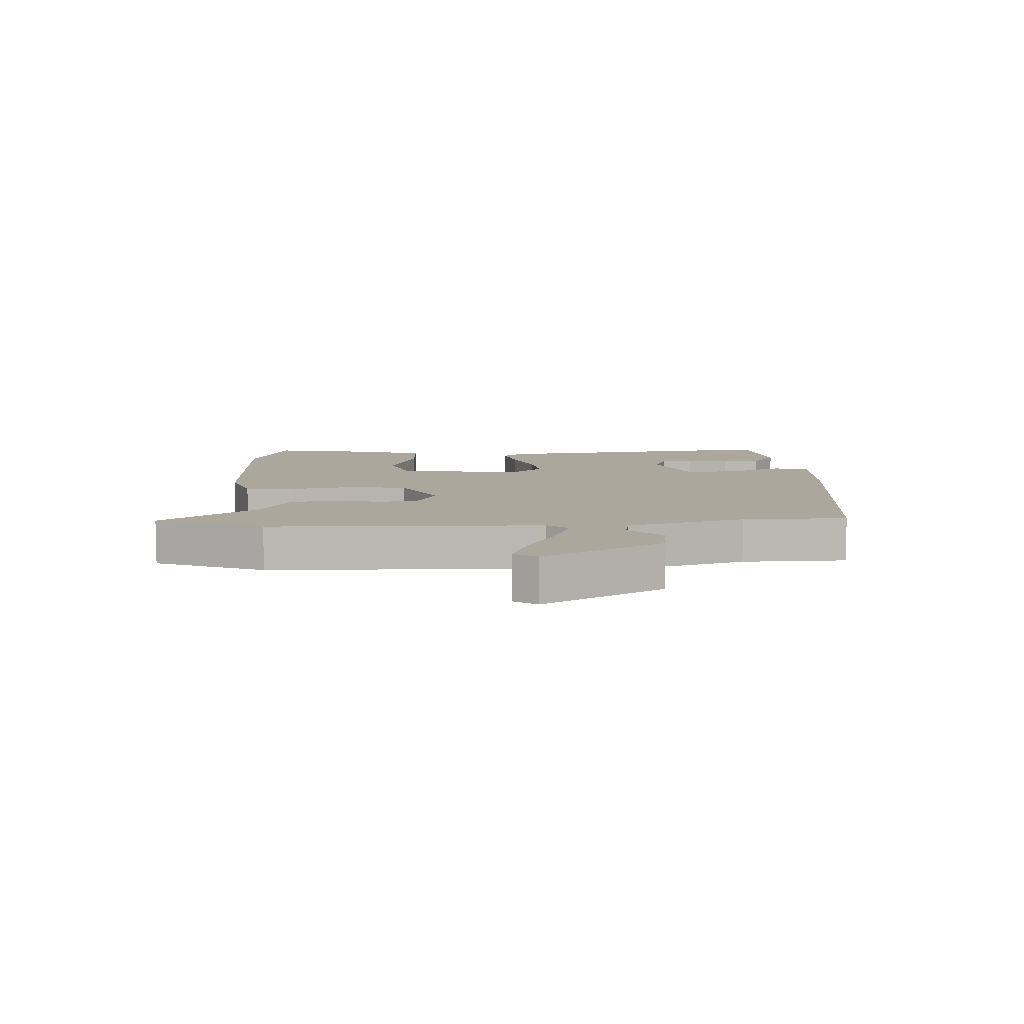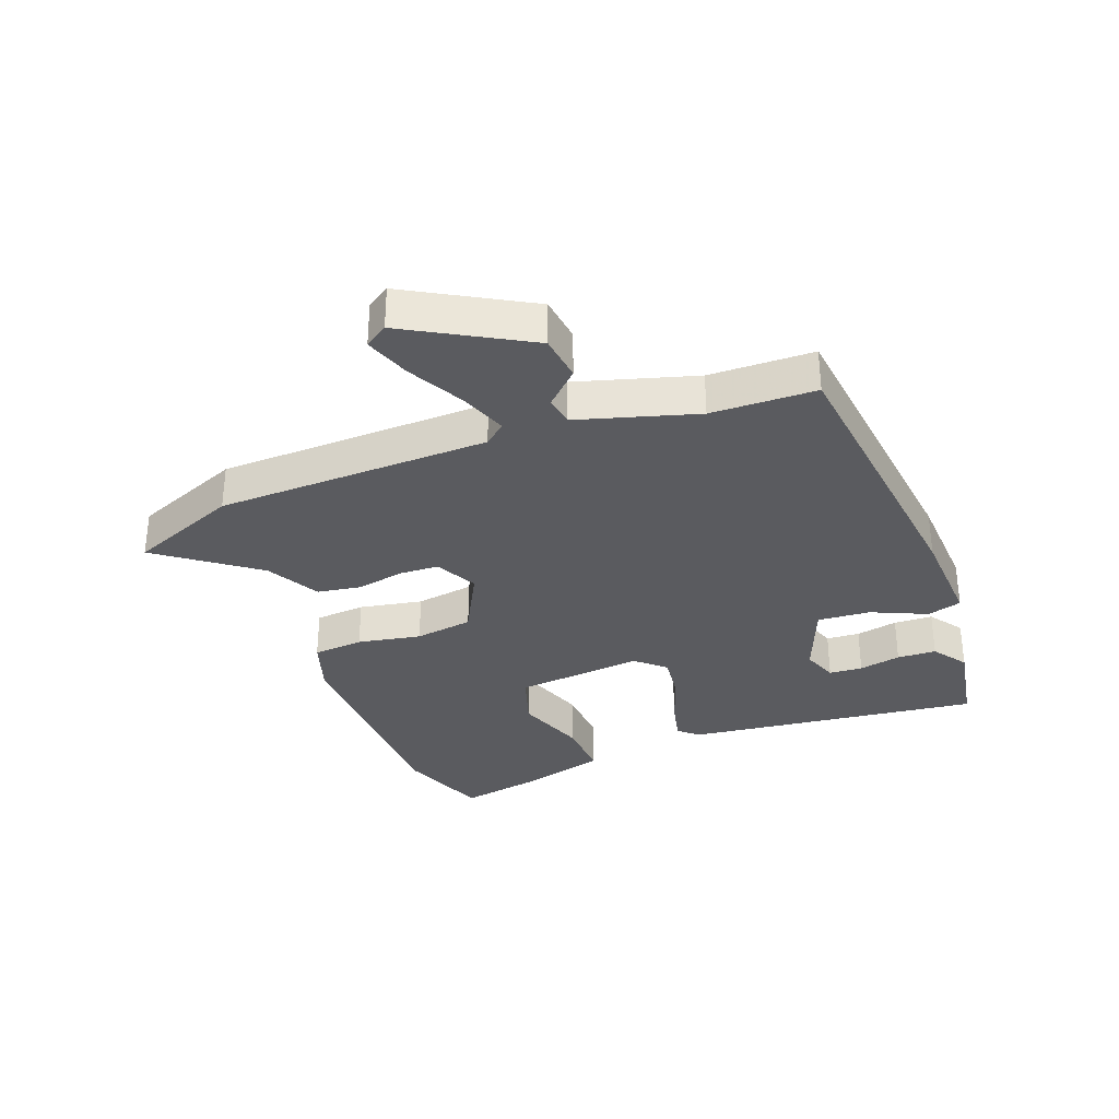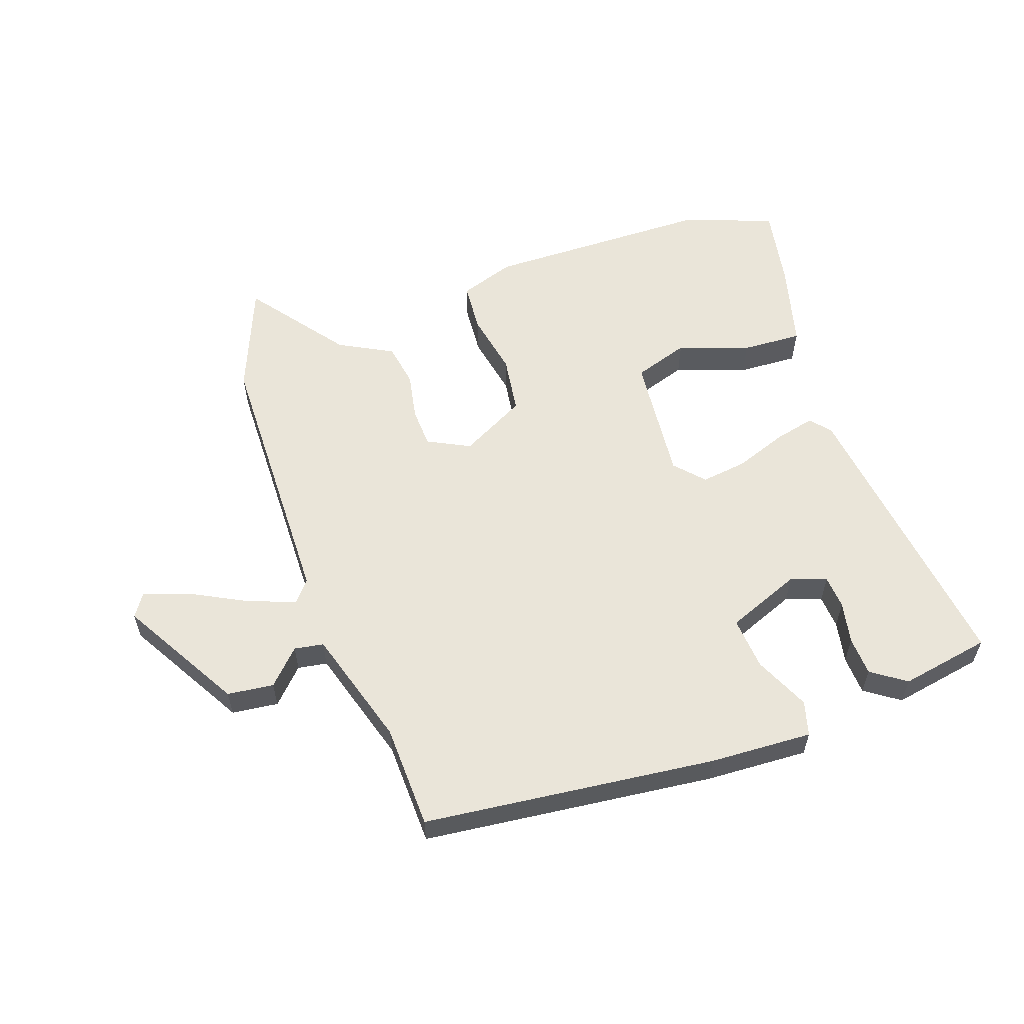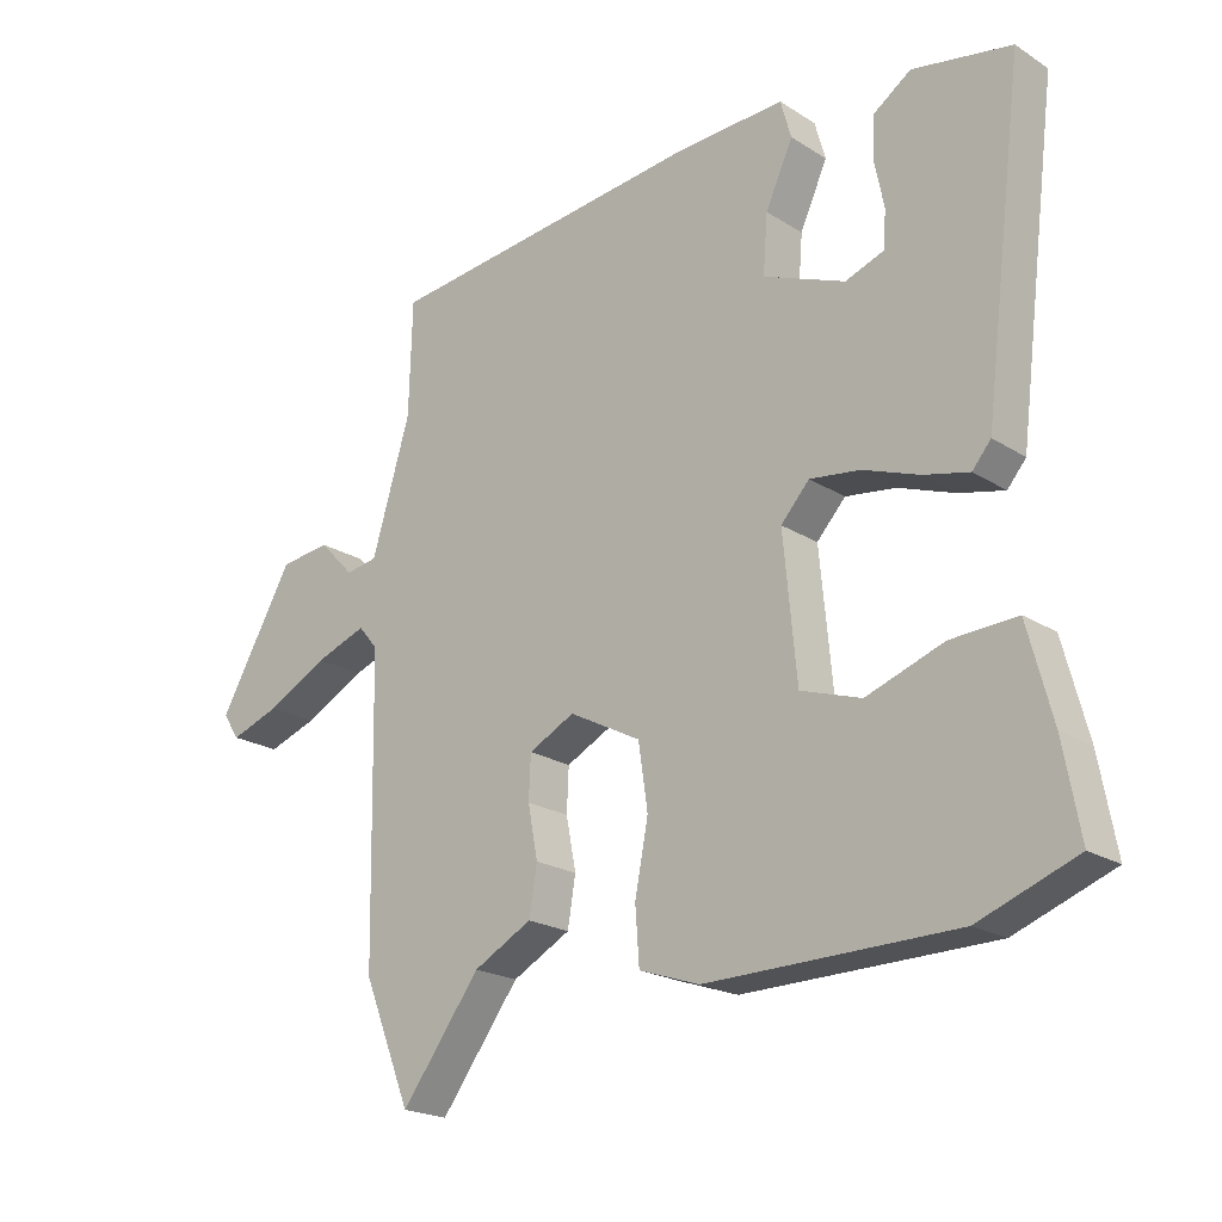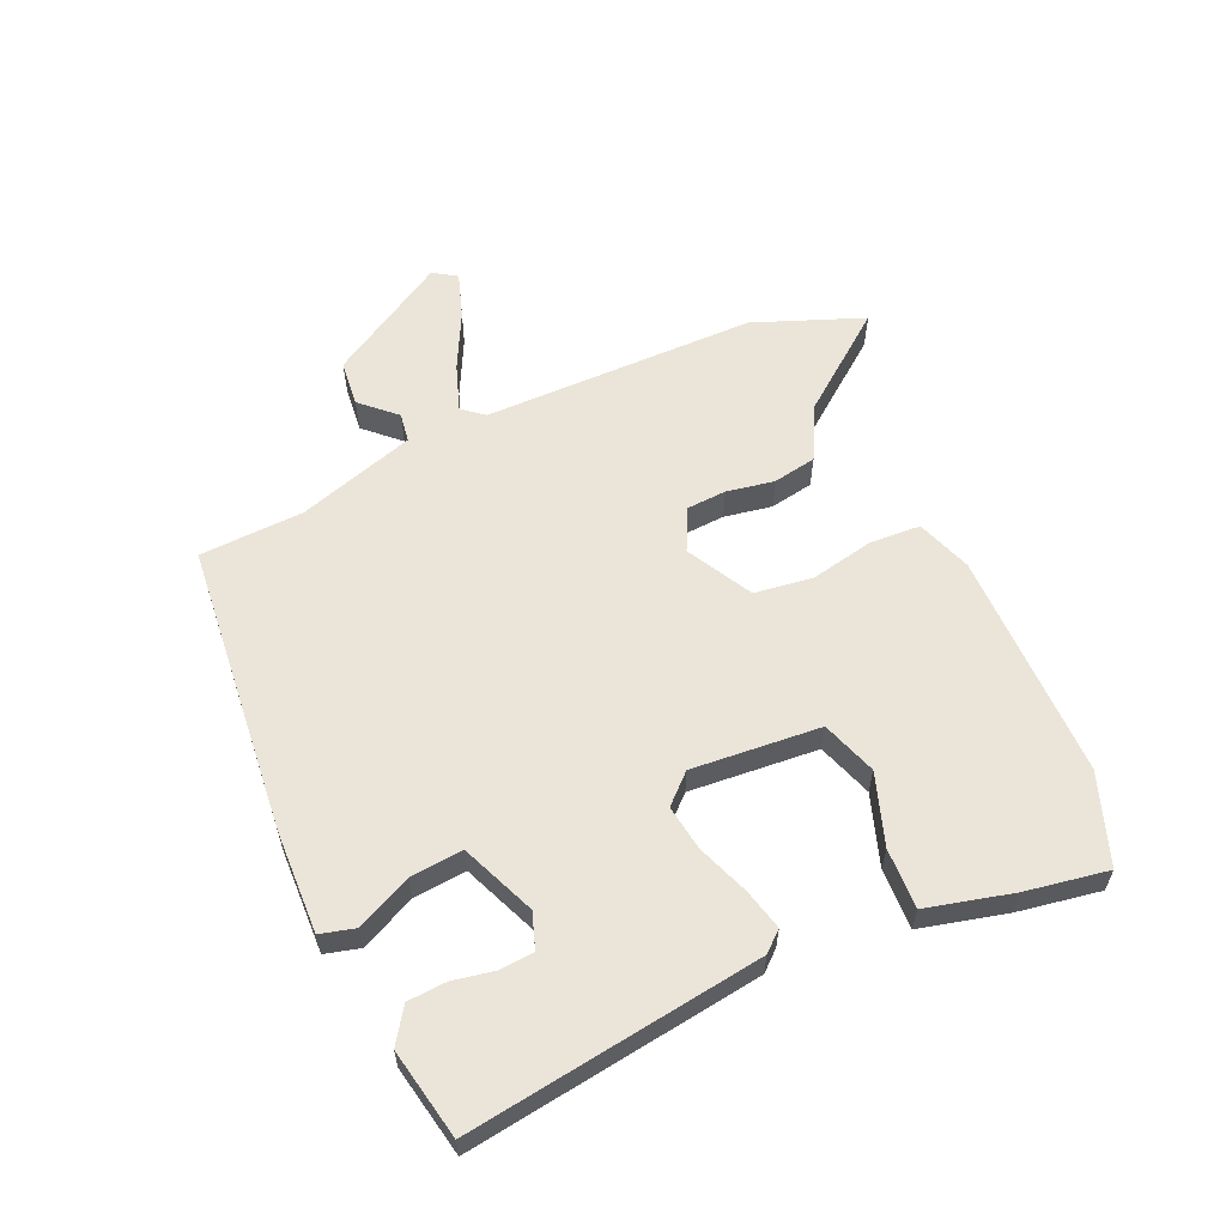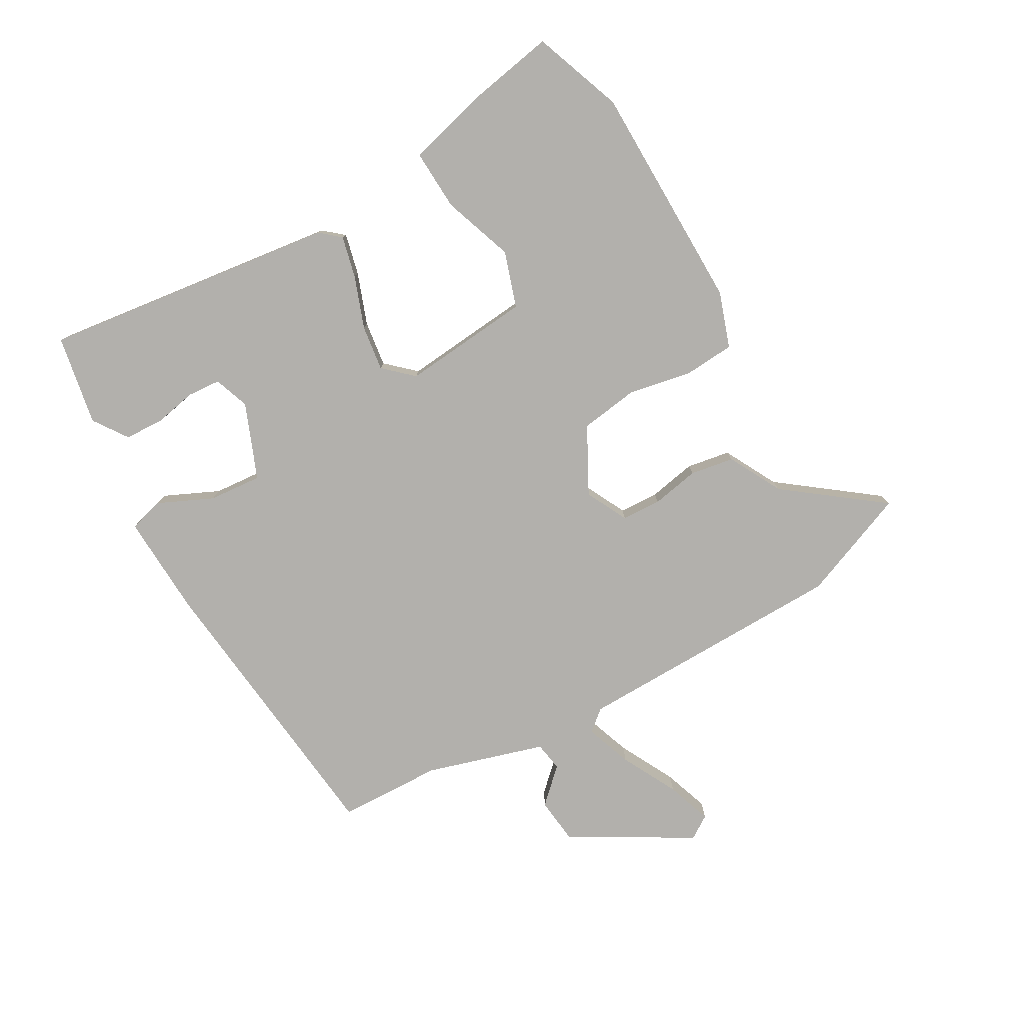
<metadata>
{"format":"obj","ext":"obj","renderer":"f3d","projection":"perspective","resolution":1024,"background":"white","views":[{"elev":8.3,"azim":-92.7,"up":"+Y"},{"elev":-32.8,"azim":-68.9,"up":"+Y"},{"elev":57.8,"azim":-19.2,"up":"+Y"},{"elev":-20.8,"azim":41.5,"up":"+Z"},{"elev":59.1,"azim":65.2,"up":"+Y"},{"elev":-78.8,"azim":119.5,"up":"+Y"}]}
</metadata>
<code>
v 0.519 0.07 0.496
v 0.458 0.07 0.012
v 0.43 0.07 -0.021
v 0.362 0.07 -0.005
v 0.277 0.07 0.026
v 0.202 0.07 0.036
v 0.159 0.07 -0.011
v 0.179 0.07 -0.222
v 0.27 0.07 -0.252
v 0.386 0.07 -0.211
v 0.485 0.07 -0.206
v 0.522 0.07 -0.346
v 0.547 0.07 -0.482
v 0.4 0.07 -0.537
v 0.026 0.07 -0.542
v -0.065 0.07 -0.511
v -0.071 0.07 -0.428
v -0.051 0.07 -0.324
v -0.065 0.07 -0.228
v -0.173 0.07 -0.171
v -0.242 0.07 -0.206
v -0.245 0.07 -0.271
v -0.23 0.07 -0.349
v -0.242 0.07 -0.421
v -0.33 0.07 -0.468
v -0.449 0.07 -0.626
v -0.521 0.07 -0.447
v -0.529 0.07 0.002
v -0.558 0.07 0.037
v -0.635 0.07 0.009
v -0.727 0.07 -0.039
v -0.802 0.07 -0.065
v -0.827 0.07 -0.027
v -0.714 0.07 0.17
v -0.638 0.07 0.179
v -0.585 0.07 0.124
v -0.537 0.07 0.132
v -0.479 0.07 0.326
v -0.474 0.07 0.497
v 0.005 0.07 0.55
v 0.173 0.07 0.558
v 0.189 0.07 0.501
v 0.148 0.07 0.411
v 0.141 0.07 0.324
v 0.264 0.07 0.275
v 0.322 0.07 0.296
v 0.326 0.07 0.351
v 0.312 0.07 0.42
v 0.315 0.07 0.484
v 0.371 0.07 0.523
v 0.519 0 0.496
v 0.458 0 0.012
v 0.43 0 -0.021
v 0.362 0 -0.005
v 0.277 0 0.026
v 0.202 0 0.036
v 0.159 0 -0.011
v 0.179 0 -0.222
v 0.27 0 -0.252
v 0.386 0 -0.211
v 0.485 0 -0.206
v 0.522 0 -0.346
v 0.547 0 -0.482
v 0.4 0 -0.537
v 0.026 0 -0.542
v -0.065 0 -0.511
v -0.071 0 -0.428
v -0.051 0 -0.324
v -0.065 0 -0.228
v -0.173 0 -0.171
v -0.242 0 -0.206
v -0.245 0 -0.271
v -0.23 0 -0.349
v -0.242 0 -0.421
v -0.33 0 -0.468
v -0.449 0 -0.626
v -0.521 0 -0.447
v -0.529 0 0.002
v -0.558 0 0.037
v -0.635 0 0.009
v -0.727 0 -0.039
v -0.802 0 -0.065
v -0.827 0 -0.027
v -0.714 0 0.17
v -0.638 0 0.179
v -0.585 0 0.124
v -0.537 0 0.132
v -0.479 0 0.326
v -0.474 0 0.497
v 0.005 0 0.55
v 0.173 0 0.558
v 0.189 0 0.501
v 0.148 0 0.411
v 0.141 0 0.324
v 0.264 0 0.275
v 0.322 0 0.296
v 0.326 0 0.351
v 0.312 0 0.42
v 0.315 0 0.484
v 0.371 0 0.523
f 47 48 49 50
f 46 47 50 1
f 40 41 42 43
f 38 39 40 43
f 37 38 43 44
f 33 34 35 36
f 33 36 37
f 30 31 32 33
f 29 30 33 37
f 28 29 37 44
f 25 26 27 28
f 22 23 24 25
f 21 22 25 28
f 20 21 28 44
f 15 16 17 18
f 15 18 19
f 14 15 19
f 13 14 19
f 9 10 11 12
f 8 9 12 13
f 2 3 4 5
f 46 1 2 5
f 45 46 5 6
f 8 13 19 20
f 7 8 20
f 20 44 45
f 6 7 20 45
f 100 99 98 97
f 51 100 97 96
f 93 92 91 90
f 93 90 89 88
f 94 93 88 87
f 86 85 84 83
f 87 86 83
f 83 82 81 80
f 87 83 80 79
f 94 87 79 78
f 78 77 76 75
f 75 74 73 72
f 78 75 72 71
f 94 78 71 70
f 68 67 66 65
f 69 68 65
f 69 65 64
f 69 64 63
f 62 61 60 59
f 63 62 59 58
f 55 54 53 52
f 55 52 51 96
f 56 55 96 95
f 70 69 63 58
f 70 58 57
f 95 94 70
f 95 70 57 56
f 1 51 52 2
f 2 52 53 3
f 3 53 54 4
f 4 54 55 5
f 5 55 56 6
f 6 56 57 7
f 7 57 58 8
f 8 58 59 9
f 9 59 60 10
f 10 60 61 11
f 11 61 62 12
f 12 62 63 13
f 13 63 64 14
f 14 64 65 15
f 15 65 66 16
f 16 66 67 17
f 17 67 68 18
f 18 68 69 19
f 19 69 70 20
f 20 70 71 21
f 21 71 72 22
f 22 72 73 23
f 23 73 74 24
f 24 74 75 25
f 25 75 76 26
f 26 76 77 27
f 27 77 78 28
f 28 78 79 29
f 29 79 80 30
f 30 80 81 31
f 31 81 82 32
f 32 82 83 33
f 33 83 84 34
f 34 84 85 35
f 35 85 86 36
f 36 86 87 37
f 37 87 88 38
f 38 88 89 39
f 39 89 90 40
f 40 90 91 41
f 41 91 92 42
f 42 92 93 43
f 43 93 94 44
f 44 94 95 45
f 45 95 96 46
f 46 96 97 47
f 47 97 98 48
f 48 98 99 49
f 49 99 100 50
f 50 100 51 1

</code>
